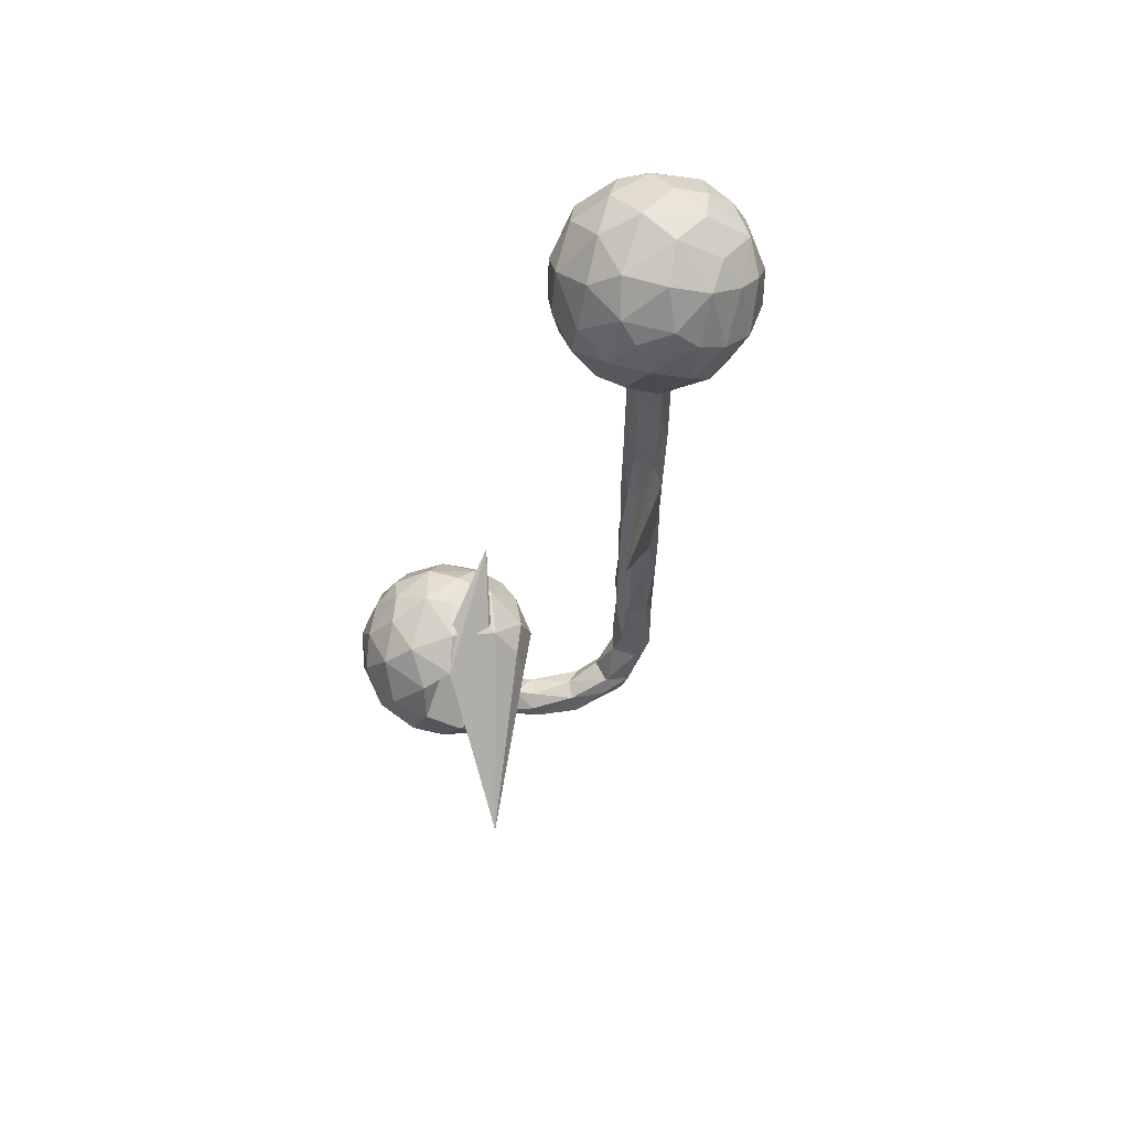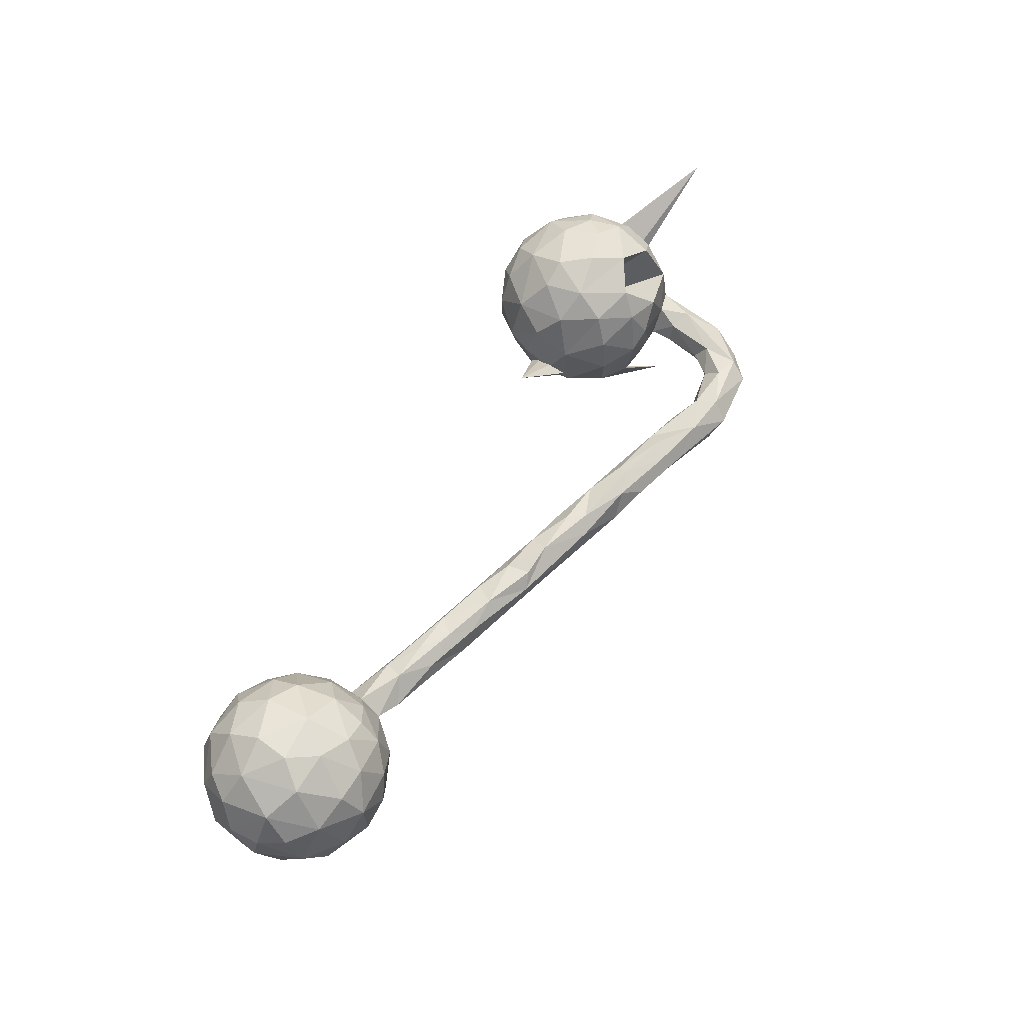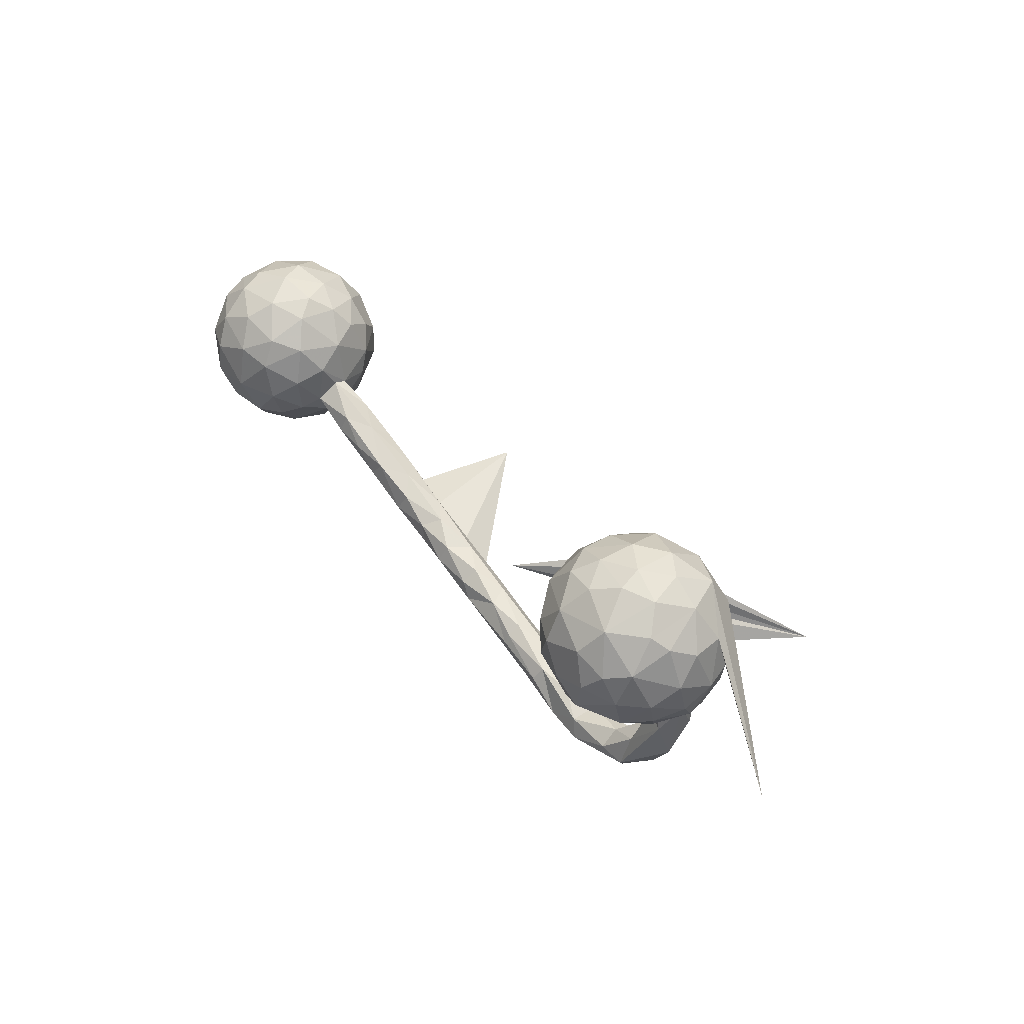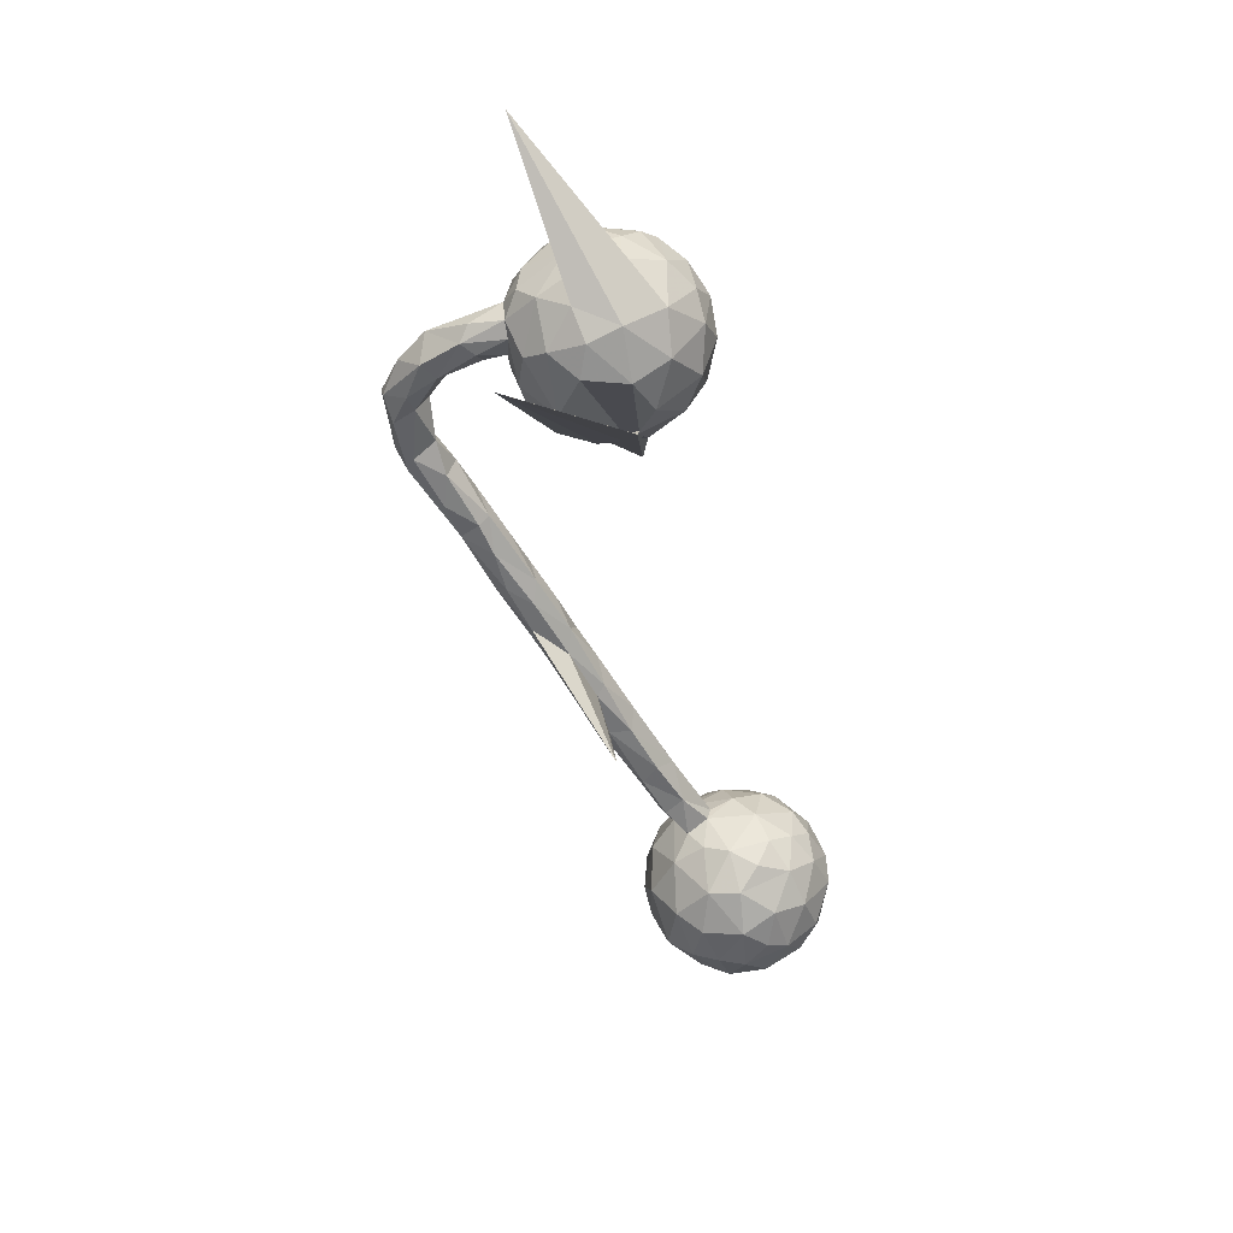
<metadata>
{"format":"obj","ext":"obj","renderer":"f3d","projection":"perspective","resolution":1024,"background":"white","views":[{"elev":-34.5,"azim":-106.3,"up":"+Z"},{"elev":64.3,"azim":-58.8,"up":"+Z"},{"elev":43.0,"azim":52.9,"up":"+Y"},{"elev":-55.9,"azim":104.9,"up":"+Z"}]}
</metadata>
<code>
v 0.7927 0.04645 0.02769
v 0.7836 0.1764 -0.000361
v 0.779 0.08748 -0.0882
v 0.7974 0.07817 -0.03513
v 0.7728 0.1732 -0.06683
v 0.7718 0.08083 0.101
v 0.7731 -0.01005 -0.007979
v 0.7943 0.1218 0.04634
v 0.7622 0.02083 0.08373
v 0.74 0.07416 -0.1386
v 0.7612 0.2051 0.0521
v 0.7415 0.1629 0.1278
v 0.7307 0.2299 0.07612
v 0.7572 -0.023 -0.05571
v 0.7278 -0.05539 -0.02819
v 1.041 0.03776 0.04936
v 0.7329 0.2453 -0.03476
v 0.7167 0.004187 0.1291
v 0.7265 0.0849 0.1543
v 0.7554 0.01441 -0.1029
v 0.6872 0.2328 -0.121
v 0.7195 -0.1217 -0.0635
v 0.6942 -0.1436 -0.08286
v 0.7067 -0.2086 -0.02358
v 0.7155 -0.05464 -0.07755
v 0.7289 -0.04256 0.05032
v 0.514 0.1489 0.0176
v 0.6696 0.2822 -0.03721
v 0.6921 0.2734 0.0358
v 0.6353 0.1778 0.1811
v 0.6922 -0.1318 -0.001775
v 0.6634 0.1045 0.1909
v 0.6988 0.1465 0.1674
v 0.6657 0.2323 0.1385
v 0.6934 0.154 -0.1659
v 0.6836 -0.05755 -0.08897
v 0.6654 -0.1221 -0.08449
v 0.6726 -0.07245 -0.003704
v 0.6633 -0.2746 -0.02064
v 0.6657 -0.2278 -0.07069
v 0.6771 0.01302 -0.1645
v 0.6523 -0.1174 -0.01431
v 0.6408 -0.07216 -0.05972
v 0.6152 -0.2935 0.03009
v 0.6215 0.2982 0.02175
v 0.6417 -0.1167 -0.05988
v 0.6826 0.08597 -0.1786
v 0.6244 -0.219 0.01127
v 0.6313 0.2842 0.06922
v 0.6158 0.2846 -0.07213
v 0.6011 -0.2749 -0.0543
v 0.5981 -0.3297 0.008392
v 0.6254 -0.06952 0.0883
v 0.5937 -0.06407 -0.0943
v 0.616 -0.1961 -0.02806
v 0.6639 -0.03431 -0.135
v 0.6045 -0.321 -0.02584
v 0.6241 0.05898 -0.1904
v 0.5936 -0.08149 -0.01994
v 0.6381 0.02371 0.1823
v 0.5518 0.2132 0.1594
v 0.593 0.08151 0.1967
v 0.581 0.2652 0.1104
v 0.6286 -0.207 -0.06282
v 0.5936 0.145 -0.1906
v 0.544 0.2832 0.05319
v 0.5655 -0.271 -0.03902
v 0.6068 0.2196 -0.1568
v 0.5748 -0.01981 0.1557
v 0.5659 -0.2465 0.004007
v 0.548 -0.3191 -0.03601
v 0.5569 0.2939 -0.01886
v 0.296 0.08928 0.08274
v 0.5703 -0.08185 0.04919
v 0.5489 0.1407 0.1894
v 0.5328 0.2576 -0.1018
v 0.5653 -0.2795 0.03925
v 0.5284 -0.06205 -0.07806
v 0.551 -0.05326 0.1108
v 0.5104 0.06273 0.1727
v 0.7343 -0.05494 -0.3768
v 0.4714 -0.2724 0.04491
v 0.5085 0.2504 0.09828
v 0.5232 -0.07734 0.02832
v 0.5502 -0.002466 -0.1609
v 0.4956 0.1427 0.1631
v 0.5196 0.1687 -0.1634
v 0.4616 -0.3087 -0.02839
v 0.4793 -0.2608 -0.008045
v 0.4934 0.003591 0.1359
v 0.47 0.212 -0.09814
v 0.4805 0.2559 -0.02679
v 0.471 0.1219 -0.1456
v 0.4875 -0.3133 0.05429
v 0.4502 0.07924 0.1264
v 0.4743 0.2515 0.03739
v 0.4698 -0.02574 0.08051
v 0.4677 -0.03014 -0.06558
v 0.4222 0.1307 -0.07734
v 0.4242 0.1937 0.01239
v 0.4173 0.04475 0.04929
v 0.4516 0.1847 0.1062
v 0.4588 -0.03639 0.007004
v 0.4686 -0.3463 0.02233
v 0.4203 0.03403 -0.05347
v 0.4201 0.1229 0.07844
v 0.4285 -0.3323 -0.001726
v 0.4087 0.1431 -0.000186
v 0.4057 0.07957 -0.01872
v 0.4069 -0.304 0.05256
v 0.4164 -0.2428 0.02068
v 0.2994 -0.2123 -0.009069
v 0.4106 -0.2604 -0.02343
v 0.3496 -0.2833 -0.02801
v 0.3258 -0.304 0.02231
v 0.294 -0.2767 0.04548
v 0.3443 -0.2271 0.03453
v 0.3336 -0.2543 0.05312
v 0.2754 -0.274 -0.02199
v 0.2934 -0.2329 -0.02858
v 0.229 -0.227 0.05265
v 0.2312 -0.2066 0.0437
v 0.226 -0.223 -0.03095
v 0.234 -0.1904 0.01718
v 0.157 -0.1742 0.03099
v 0.2151 -0.2738 0.01971
v 0.1782 -0.2434 0.04469
v 0.1389 -0.2508 -0.002001
v 0.1417 -0.223 -0.03123
v 0.1359 -0.1661 -0.01068
v 0.03894 -0.2023 -0.03005
v 0.06379 -0.1691 0.04736
v 0.08544 -0.2028 0.05072
v 0.05542 -0.2212 0.03147
v 0.06975 -0.1444 0.01679
v -0.0282 -0.166 0.05133
v 0.04098 -0.2244 0.001589
v 0.0962 -0.1811 -0.03145
v -0.04936 -0.1949 -0.011
v -0.01874 -0.1292 0.03448
v 0.01157 -0.1319 -0.01282
v -0.03437 -0.1466 -0.03279
v -0.1522 -0.1674 -0.009618
v -0.09497 -0.1638 0.04325
v -0.1049 -0.1181 0.04422
v -0.08 -0.1019 0.007682
v -0.1594 -0.08275 -0.2463
v -0.1766 -0.08756 0.0361
v -0.145 -0.1197 -0.03525
v -0.1986 -0.1273 0.04762
v -0.1295 -0.1012 -0.02371
v -0.1234 -0.1754 0.02076
v -0.2473 -0.0762 -0.0333
v -0.2392 -0.1206 -0.03465
v -0.3073 -0.0944 0.04583
v -0.2686 -0.1291 0.03047
v -0.2788 -0.06051 0.03812
v -0.2181 -0.0634 0.002424
v -0.3064 -0.1274 -0.005498
v -0.3667 -0.05608 0.04496
v -0.3797 -0.08664 -0.03346
v -0.4429 -0.05229 0.04509
v -0.3506 -0.04928 -0.03616
v -0.3817 -0.09636 0.02925
v -0.3709 -0.02015 0.000822
v -0.4306 -0.01528 0.0329
v -0.4467 -0.01858 -0.03451
v -0.4203 -0.09517 0.003213
v -0.4893 -0.0772 0.008248
v -0.4703 -0.061 -0.03541
v -0.5183 0.0242 0.004729
v -0.518 0.01637 -0.02172
v -0.5284 -0.0123 0.0456
v -0.5298 -0.02889 -0.04288
v -0.5234 0.07206 0.03417
v -0.5344 0.1161 -0.02013
v -0.55 -0.03505 0.08419
v -0.5432 0.04777 0.09519
v -0.5359 -0.05894 0.0201
v -0.5385 0.001421 -0.08529
v -0.5651 -0.06773 -0.08416
v -0.5569 0.128 0.07115
v -0.546 0.05365 -0.1049
v -0.5883 0.1789 -0.04633
v -0.5626 0.1352 -0.07734
v -0.5982 0.09005 0.1475
v -0.5789 0.104 -0.1288
v -0.6081 0.05884 -0.1678
v -0.5991 -0.006079 -0.1604
v -0.6428 -0.06651 0.1528
v -0.6486 -0.08584 -0.1464
v -0.5951 0.1854 0.03779
v -0.5823 0.007733 0.1451
v -0.6358 -0.1343 -0.07429
v -0.5913 -0.061 0.1199
v -0.6069 0.1484 0.1177
v -0.6254 0.2096 -0.004761
v -0.5978 -0.1033 0.08456
v -0.6627 0.2078 0.07561
v -0.66 0.1158 0.1696
v -0.586 -0.119 0.005559
v -0.6197 0.1633 -0.1178
v -0.653 0.2107 -0.0636
v -0.6433 -0.1445 0.04856
v -0.6567 0.02037 0.1883
v -0.6813 -0.03866 -0.1824
v -0.7058 0.231 0.01024
v -0.6993 0.1764 -0.1375
v -0.6789 -0.1169 0.1208
v -0.7071 -0.04409 0.1788
v -0.6933 0.04439 -0.1994
v -0.6731 0.1167 -0.1756
v -0.6772 -0.1596 -0.009515
v -0.6881 0.1768 0.1318
v -0.7347 0.2269 -0.04423
v -0.7548 -0.07759 -0.1606
v -0.7507 0.01159 0.1914
v -0.7644 -0.02362 -0.1832
v -0.783 0.1848 -0.1092
v -0.7479 -0.1165 0.1225
v -0.7658 0.2006 0.09282
v -0.739 -0.1601 -0.02768
v -0.7586 0.1451 0.1562
v -0.7445 0.08508 -0.1888
v -0.7431 0.08189 0.1886
v -0.7356 -0.1546 0.05838
v -0.7955 -0.1453 0.004634
v -0.7478 -0.1275 -0.1152
v -0.8403 0.1818 -0.04242
v -0.8338 0.1385 -0.1181
v -0.8182 -0.1052 0.09229
v -0.7908 -0.04082 0.1649
v -0.7824 0.2139 0.03781
v -0.7753 0.1213 -0.168
v -0.7889 0.02764 -0.1848
v -0.852 0.05912 -0.1417
v -0.8191 0.07403 0.1596
v -0.8372 0.1438 0.1058
v -0.8521 -0.01942 -0.136
v -0.8294 -0.117 -0.05418
v -0.8691 -0.08973 0.000674
v -0.8527 0.1627 0.04784
v -0.8728 0.09298 0.1004
v -0.8421 -0.07834 -0.09936
v -0.8598 -0.009154 0.1262
v -0.8935 0.1186 -0.02335
v -0.8964 0.05947 -0.07214
v -0.873 -0.0574 0.07184
v -0.8998 -0.003114 0.05095
v -0.9035 0.06089 0.04333
v -0.8822 -0.03154 -0.07952
v -0.9087 0.007282 -0.01562
f 244 228 240
f 222 240 228
f 241 244 240
f 216 228 244
f 191 228 216
f 239 216 244
f 218 211 206
f 189 206 211
f 216 218 206
f 235 211 218
f 188 183 189
f 180 189 183
f 211 188 189
f 187 183 188
f 179 162 173
f 166 173 162
f 177 179 173
f 169 162 179
f 164 162 169
f 174 169 179
f 160 166 162
f 171 173 166
f 165 171 166
f 175 173 171
f 172 171 167
f 165 167 171
f 174 172 167
f 175 171 172
f 170 174 167
f 180 172 174
f 157 165 166
f 163 167 165
f 227 241 240
f 251 244 241
f 239 244 251
f 252 251 241
f 247 239 251
f 218 216 239
f 235 218 239
f 236 235 239
f 224 211 235
f 212 211 224
f 234 224 235
f 222 227 240
f 231 241 227
f 212 188 211
f 202 188 212
f 248 241 231
f 245 248 231
f 249 241 248
f 226 231 227
f 220 231 226
f 222 226 227
f 209 220 226
f 232 231 220
f 185 183 187
f 202 187 188
f 176 183 185
f 202 185 187
f 210 232 220
f 245 231 232
f 209 210 220
f 217 232 210
f 183 172 180
f 176 172 183
f 175 172 176
f 184 176 185
f 190 210 209
f 198 190 209
f 205 210 190
f 217 210 205
f 193 205 190
f 193 190 195
f 198 195 190
f 177 193 195
f 178 193 177
f 198 177 195
f 178 177 173
f 175 178 173
f 182 178 175
f 182 175 176
f 186 205 193
f 186 193 178
f 249 252 241
f 247 251 252
f 246 247 252
f 236 239 247
f 234 235 236
f 230 234 236
f 212 224 234
f 208 212 234
f 219 208 234
f 202 212 208
f 245 249 248
f 250 252 249
f 203 202 208
f 184 185 202
f 203 184 202
f 237 245 232
f 184 192 176
f 182 176 192
f 197 192 184
f 237 232 217
f 225 217 205
f 200 225 205
f 237 217 225
f 186 182 196
f 192 196 182
f 200 186 196
f 178 182 186
f 200 205 186
f 230 247 246
f 250 246 252
f 230 236 247
f 229 230 246
f 219 234 230
f 229 219 230
f 215 208 219
f 245 250 249
f 243 246 250
f 203 208 215
f 229 215 219
f 243 250 245
f 243 245 237
f 238 243 237
f 207 203 215
f 197 184 203
f 223 237 225
f 207 197 203
f 199 197 207
f 199 192 197
f 223 225 200
f 214 223 200
f 196 214 200
f 221 223 214
f 199 214 196
f 192 199 196
f 221 214 199
f 242 246 243
f 246 242 229
f 233 229 242
f 233 215 229
f 243 238 242
f 221 242 238
f 233 242 221
f 223 221 238
f 207 233 221
f 207 215 233
f 223 238 237
f 207 221 199
f 79 84 74
f 59 74 84
f 53 79 74
f 97 84 79
f 47 35 10
f 16 10 35
f 41 47 10
f 65 35 47
f 20 41 10
f 58 47 41
f 78 54 59
f 43 59 54
f 84 78 59
f 85 54 78
f 98 78 84
f 98 84 103
f 97 103 84
f 105 98 103
f 85 58 41
f 65 47 58
f 73 58 85
f 81 73 85
f 65 58 73
f 56 85 41
f 20 56 41
f 54 85 56
f 81 85 78
f 98 81 78
f 105 81 98
f 122 118 117
f 110 117 118
f 124 122 117
f 121 118 122
f 124 117 112
f 111 112 117
f 130 124 112
f 125 122 124
f 125 121 122
f 116 118 121
f 121 127 116
f 126 116 127
f 133 127 121
f 128 126 127
f 115 116 126
f 112 120 123
f 119 123 120
f 130 112 123
f 113 120 112
f 138 130 123
f 129 123 119
f 128 129 119
f 138 123 129
f 141 130 138
f 131 138 129
f 126 128 119
f 131 129 128
f 134 128 127
f 14 20 4
f 3 4 20
f 7 14 4
f 25 20 14
f 1 7 4
f 15 14 7
f 15 7 26
f 9 26 7
f 38 15 26
f 53 38 26
f 31 15 38
f 27 53 26
f 74 38 53
f 5 4 3
f 10 3 20
f 15 25 14
f 56 20 25
f 22 25 15
f 24 15 31
f 42 31 38
f 59 43 38
f 42 38 43
f 74 59 38
f 48 31 42
f 36 56 25
f 23 36 25
f 54 56 36
f 43 54 36
f 37 43 36
f 43 37 46
f 64 46 37
f 42 43 46
f 55 42 46
f 112 111 113
f 89 113 111
f 82 111 117
f 89 111 82
f 110 82 117
f 94 82 110
f 116 110 118
f 115 110 116
f 104 110 115
f 114 120 113
f 88 114 113
f 119 120 114
f 107 119 114
f 88 107 114
f 115 119 107
f 104 115 107
f 126 119 115
f 24 22 15
f 23 25 22
f 24 23 22
f 44 24 31
f 64 55 46
f 48 42 55
f 70 48 55
f 44 31 48
f 77 44 48
f 37 36 23
f 64 37 23
f 40 64 23
f 67 55 64
f 51 67 64
f 70 55 67
f 77 48 70
f 89 70 67
f 82 70 89
f 88 89 67
f 77 70 82
f 94 77 82
f 44 77 94
f 110 104 94
f 52 94 104
f 71 88 67
f 113 89 88
f 71 107 88
f 71 104 107
f 40 23 24
f 39 40 24
f 44 39 24
f 57 40 39
f 52 39 44
f 52 57 39
f 104 57 52
f 94 52 44
f 51 64 40
f 57 51 40
f 71 51 57
f 71 67 51
f 104 71 57
f 198 179 177
f 201 179 198
f 181 179 201
f 204 201 198
f 204 198 209
f 181 180 174
f 179 181 174
f 189 180 181
f 170 169 174
f 213 201 204
f 226 213 204
f 209 226 204
f 222 213 226
f 191 189 181
f 194 191 181
f 206 189 191
f 194 213 222
f 216 206 191
f 194 222 228
f 194 228 191
f 153 163 165
f 161 167 163
f 158 165 157
f 160 157 166
f 155 157 160
f 155 160 162
f 168 164 169
f 170 168 169
f 159 164 168
f 155 162 164
f 154 161 163
f 170 167 161
f 168 170 161
f 159 168 161
f 194 181 201
f 194 201 213
f 157 148 158
f 146 158 148
f 150 148 157
f 145 148 150
f 155 150 157
f 156 150 155
f 165 158 153
f 151 153 158
f 163 153 154
f 149 154 153
f 159 161 154
f 143 159 154
f 164 159 156
f 143 156 159
f 155 164 156
f 63 34 49
f 29 49 34
f 66 63 49
f 61 34 63
f 66 49 45
f 29 45 49
f 72 66 45
f 83 63 66
f 96 83 66
f 61 63 83
f 102 61 83
f 102 86 61
f 75 61 86
f 95 86 102
f 50 72 45
f 96 66 72
f 92 96 72
f 102 83 96
f 100 102 96
f 92 72 76
f 50 76 72
f 91 92 76
f 100 96 92
f 91 100 92
f 106 102 100
f 95 102 106
f 108 106 100
f 99 100 91
f 158 146 151
f 141 151 146
f 148 145 146
f 140 146 145
f 144 145 150
f 153 151 149
f 142 149 151
f 147 154 149
f 147 143 154
f 143 152 156
f 150 156 152
f 139 152 143
f 144 150 152
f 61 30 34
f 33 34 30
f 75 30 61
f 29 17 28
f 21 28 17
f 45 29 28
f 13 17 29
f 50 45 28
f 34 13 29
f 12 13 34
f 32 30 75
f 80 75 86
f 95 80 86
f 62 75 80
f 50 28 21
f 68 50 21
f 101 95 106
f 90 80 95
f 76 50 68
f 87 76 68
f 99 108 100
f 109 106 108
f 109 101 106
f 90 95 101
f 99 109 108
f 105 101 109
f 35 68 21
f 91 76 87
f 93 91 87
f 16 3 10
f 18 27 26
f 69 53 27
f 7 1 9
f 6 9 1
f 18 26 9
f 69 79 53
f 5 3 16
f 21 16 35
f 90 79 69
f 60 69 27
f 60 27 18
f 8 1 4
f 2 8 4
f 6 1 8
f 2 4 5
f 19 60 18
f 6 18 9
f 19 18 6
f 12 19 6
f 12 6 8
f 137 131 128
f 134 137 128
f 139 131 137
f 142 138 131
f 152 137 134
f 134 127 133
f 136 134 133
f 133 125 132
f 135 132 125
f 136 133 132
f 121 125 133
f 135 125 130
f 124 130 125
f 141 135 130
f 81 93 73
f 87 73 93
f 99 93 81
f 73 87 65
f 68 65 87
f 101 105 103
f 99 81 105
f 68 35 65
f 101 103 97
f 90 101 97
f 5 16 21
f 97 79 90
f 17 5 21
f 2 5 17
f 80 90 69
f 60 80 69
f 11 8 2
f 32 60 19
f 33 32 19
f 62 60 32
f 19 12 33
f 34 33 12
f 11 12 8
f 13 12 11
f 17 11 2
f 137 152 139
f 147 139 143
f 131 139 147
f 142 131 147
f 149 142 147
f 141 138 142
f 151 141 142
f 144 152 136
f 134 136 152
f 145 144 136
f 140 136 132
f 135 140 132
f 145 136 140
f 141 140 135
f 146 140 141
f 109 99 105
f 91 93 99
f 62 80 60
f 32 75 62
f 11 17 13
f 33 30 32

</code>
